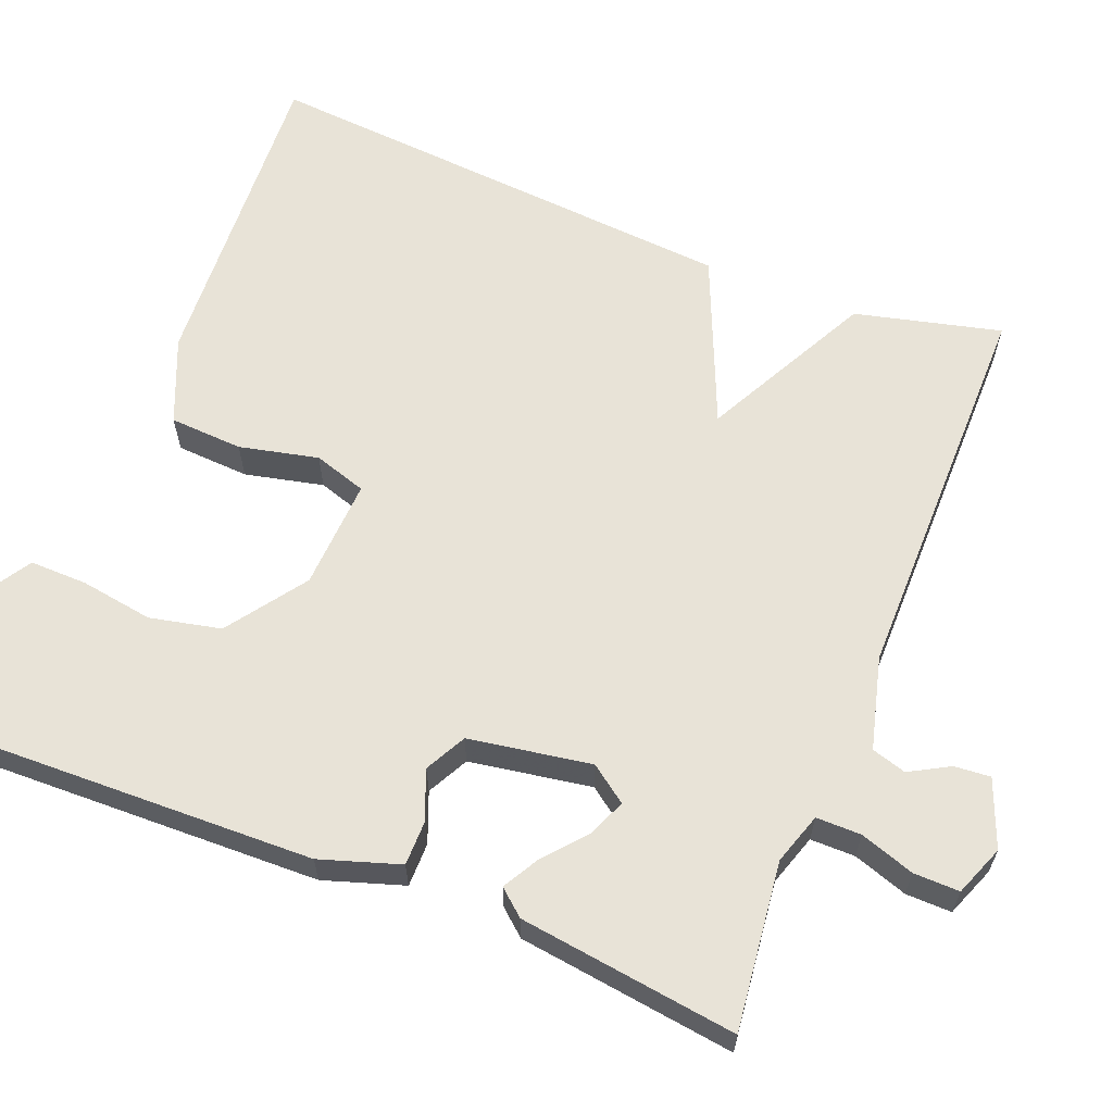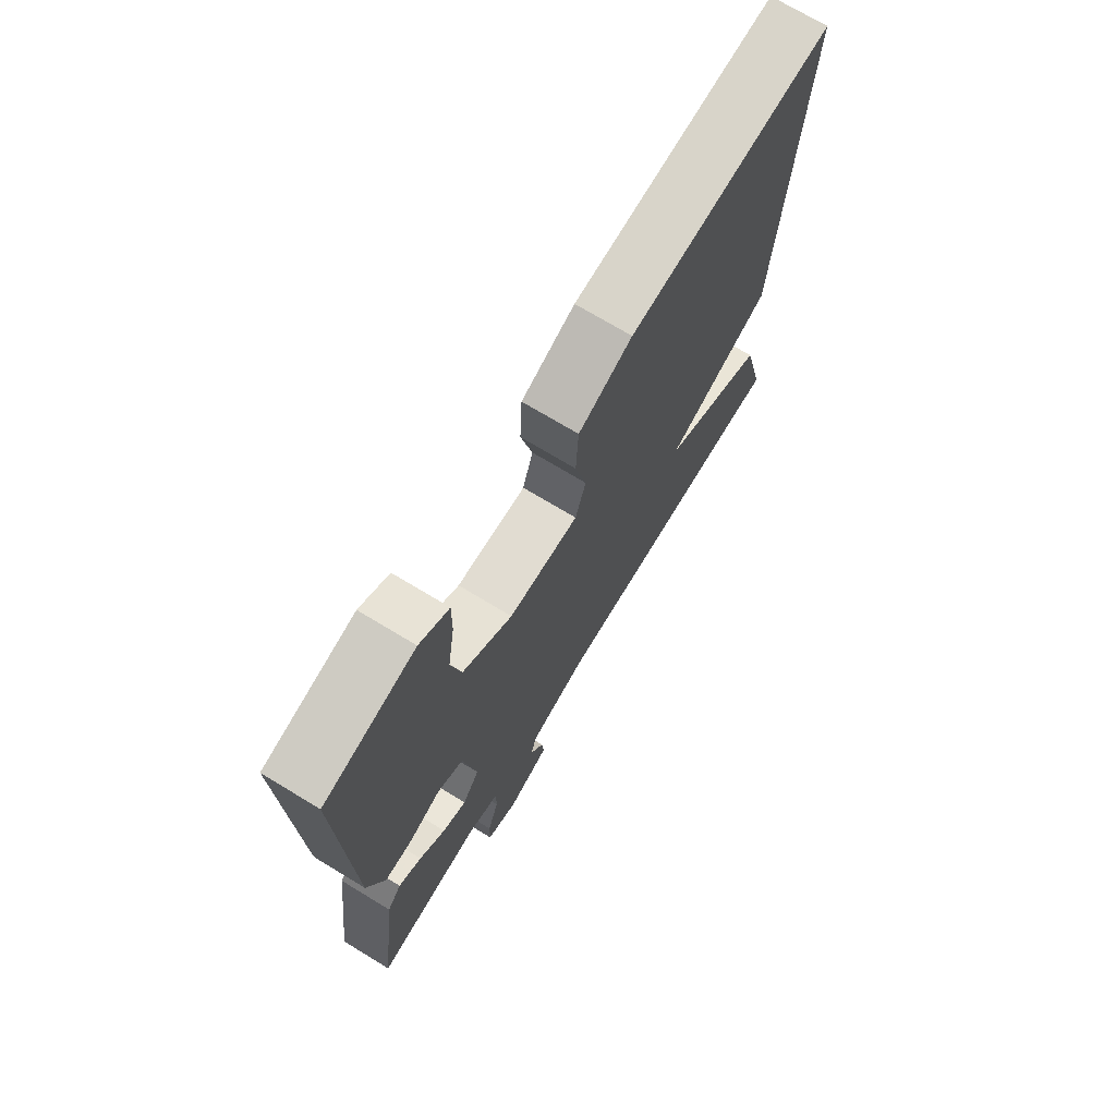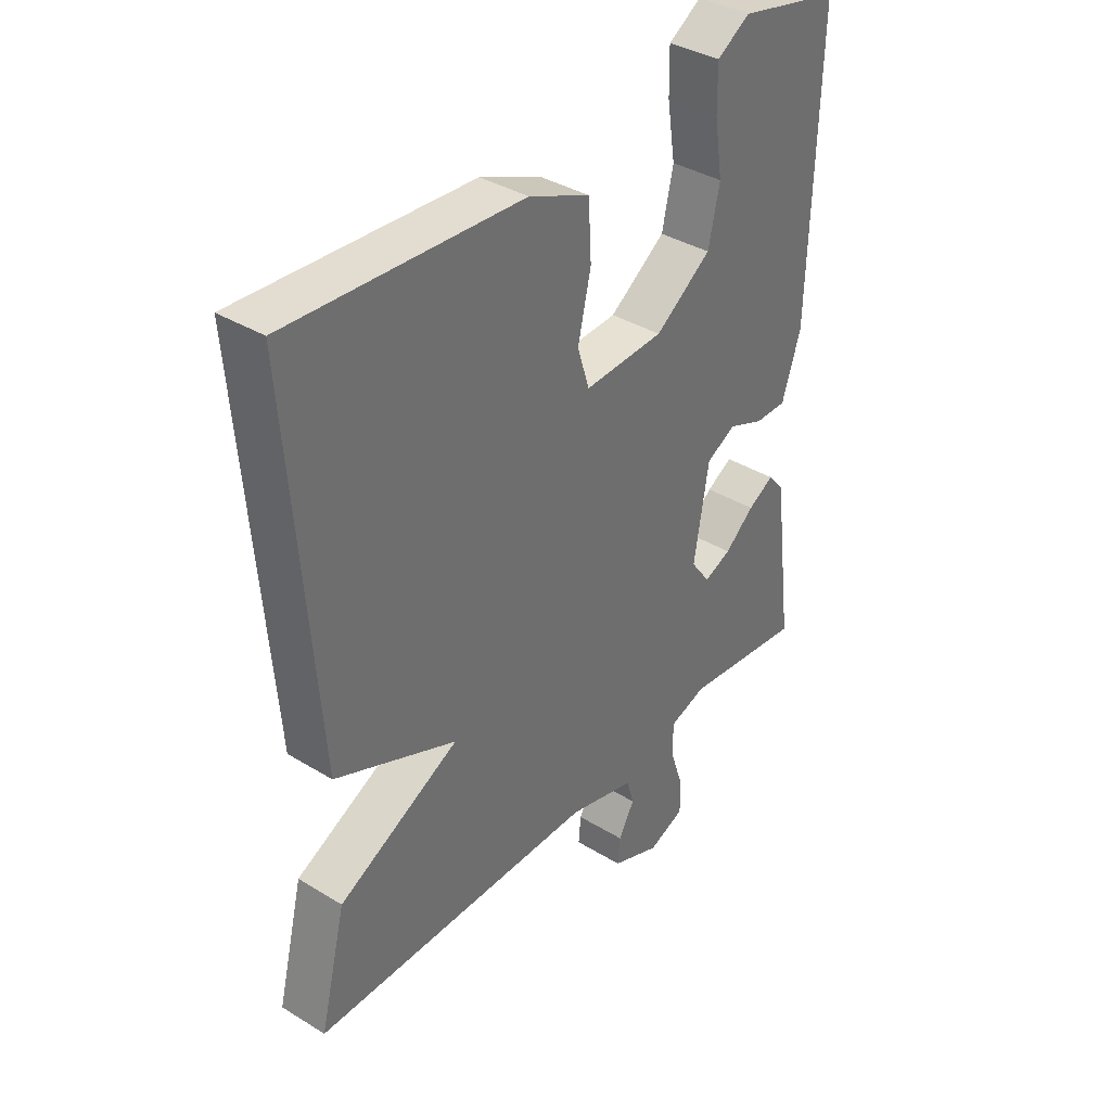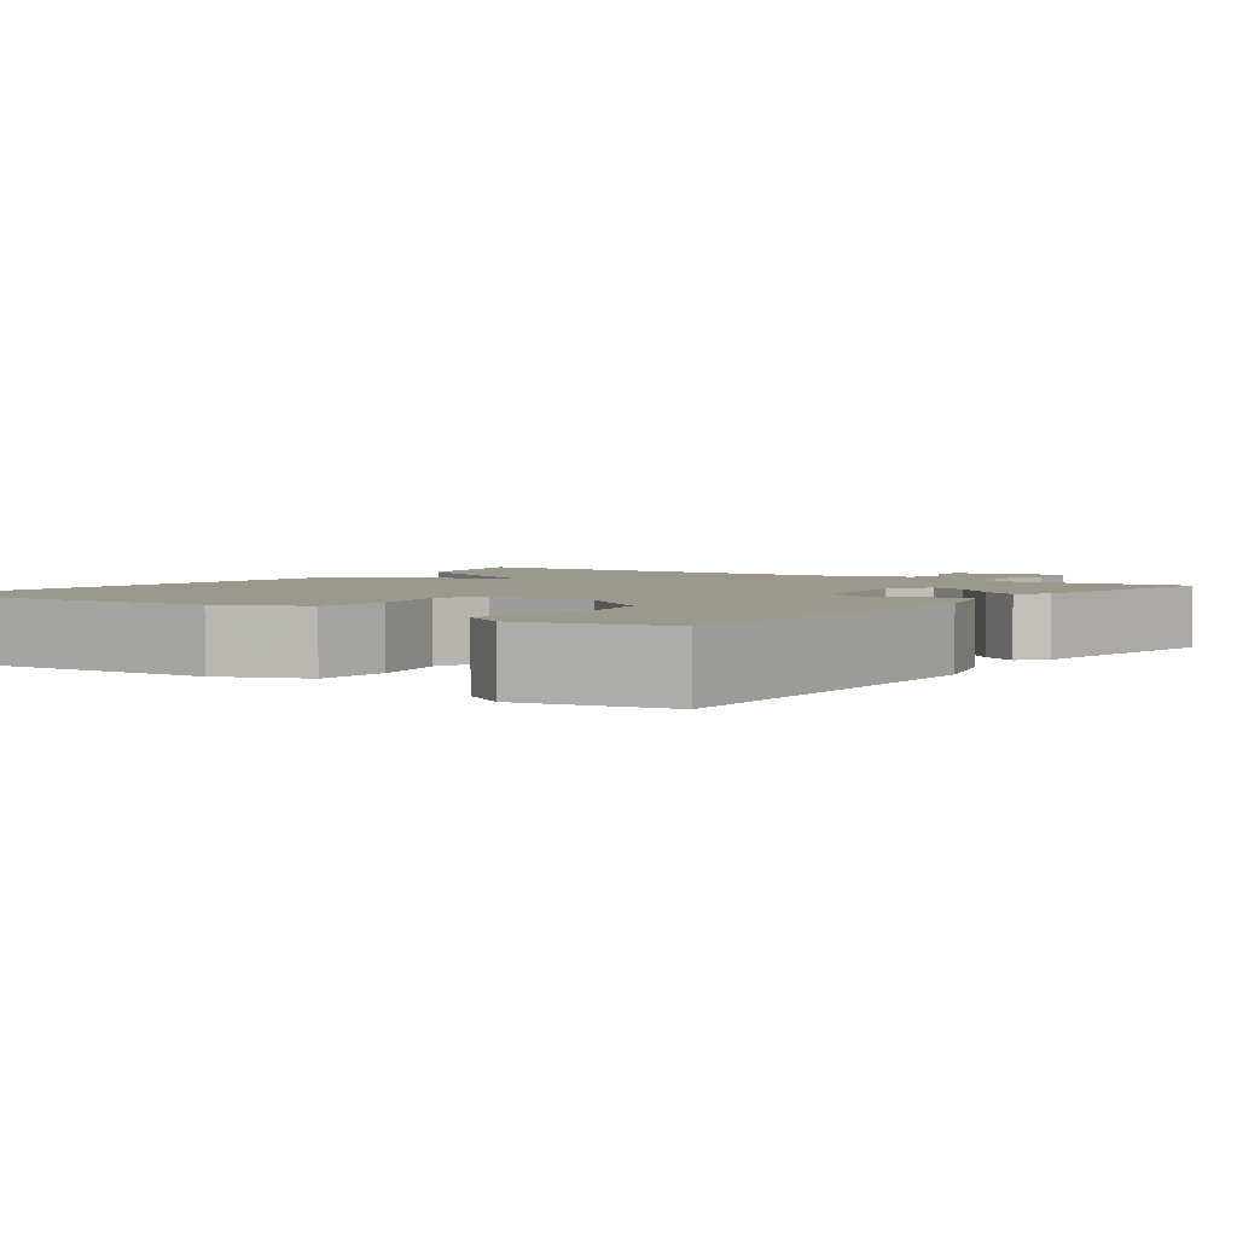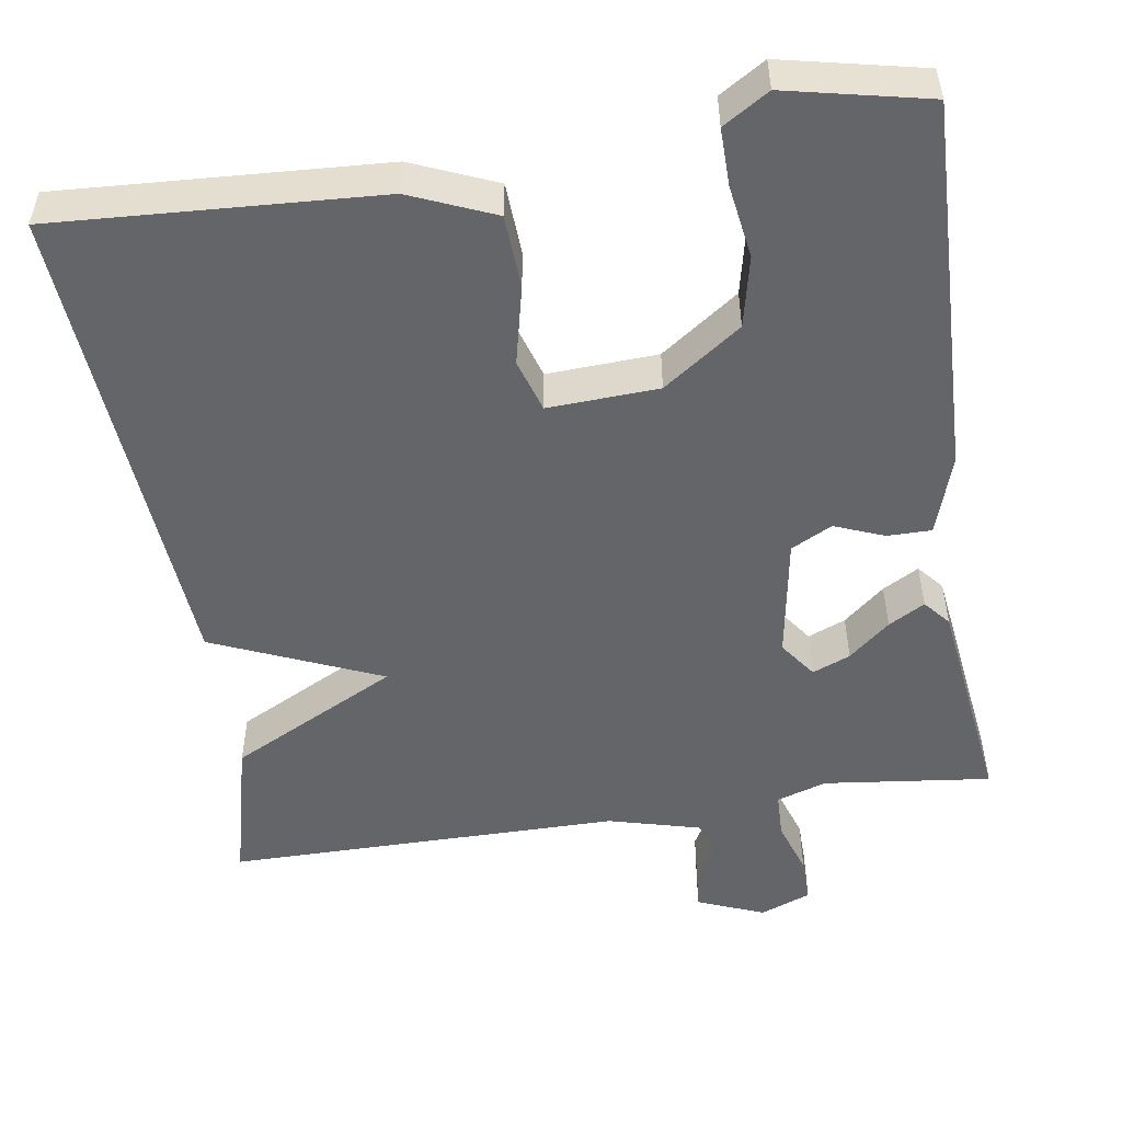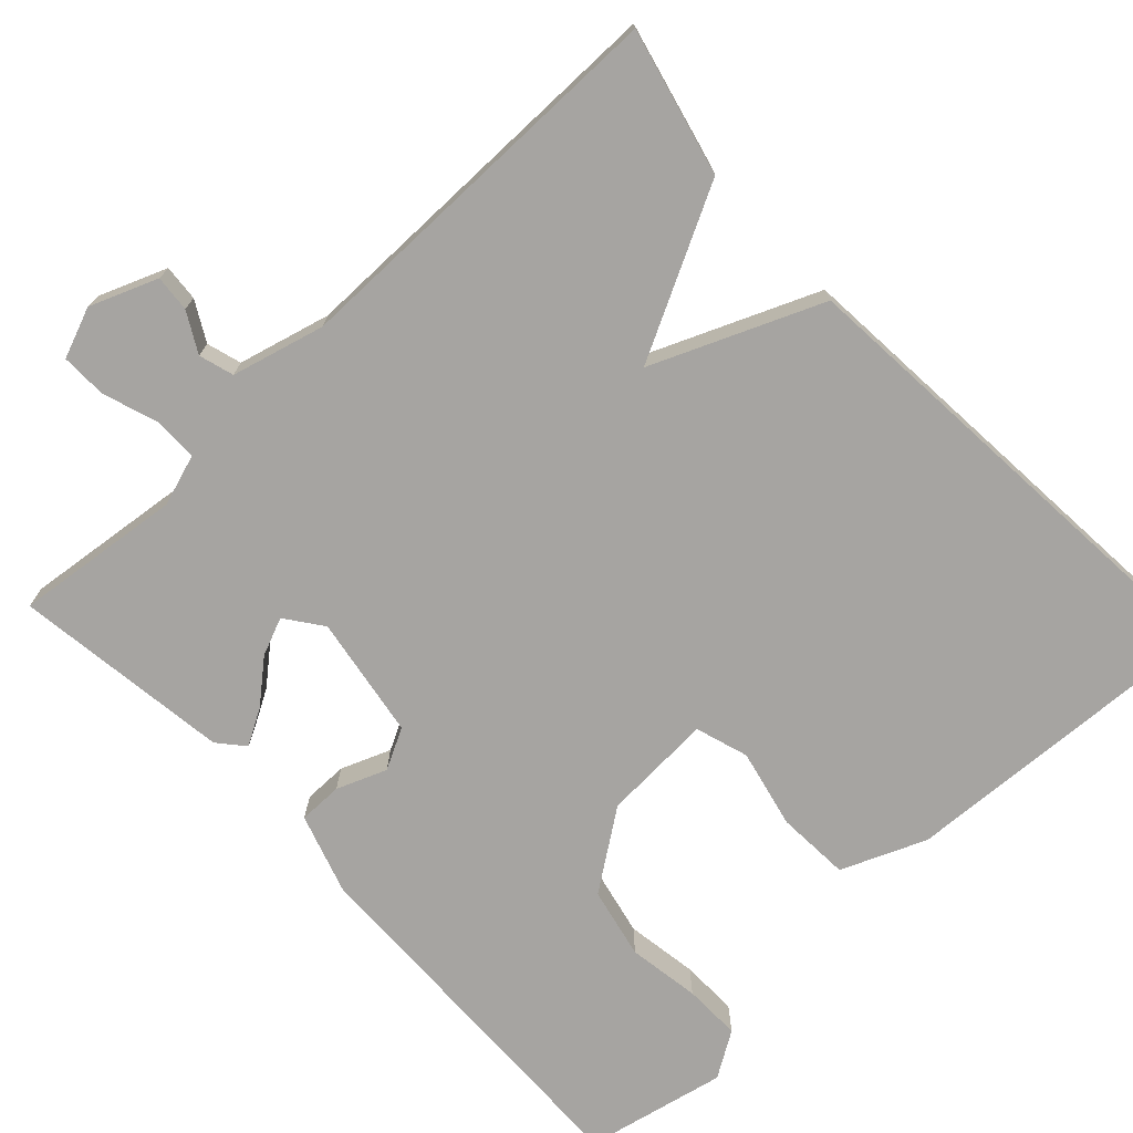
<metadata>
{"format":"obj","ext":"obj","renderer":"f3d","projection":"perspective","resolution":1024,"background":"white","views":[{"elev":62.4,"azim":111.8,"up":"+Y"},{"elev":71.9,"azim":121.2,"up":"+Z"},{"elev":37.2,"azim":-51.8,"up":"+Z"},{"elev":3.1,"azim":36.0,"up":"+Y"},{"elev":-51.4,"azim":8.8,"up":"+Y"},{"elev":-73.5,"azim":-136.7,"up":"+Y"}]}
</metadata>
<code>
v -0.5 0.07 -0.5
v -0.454 0.07 -0.315
v -0.241 0.07 -0.206
v -0.454 0.07 -0.115
v -0.5 0.07 0.5
v -0.091 0.07 0.476
v 0.016 0.07 0.431
v 0.021 0.07 0.338
v -0.002 0.07 0.238
v 0.019 0.07 0.171
v 0.159 0.07 0.178
v 0.258 0.07 0.248
v 0.278 0.07 0.338
v 0.264 0.07 0.43
v 0.263 0.07 0.503
v 0.321 0.07 0.539
v 0.5 0.07 0.5
v 0.486 0.07 0.024
v 0.453 0.07 -0.077
v 0.397 0.07 -0.077
v 0.334 0.07 -0.052
v 0.282 0.07 -0.079
v 0.256 0.07 -0.234
v 0.29 0.07 -0.281
v 0.338 0.07 -0.261
v 0.39 0.07 -0.217
v 0.436 0.07 -0.191
v 0.464 0.07 -0.224
v 0.5 0.07 -0.5
v 0.288 0.07 -0.475
v 0.223 0.07 -0.496
v 0.223 0.07 -0.553
v 0.246 0.07 -0.622
v 0.247 0.07 -0.68
v 0.183 0.07 -0.705
v 0.098 0.07 -0.671
v 0.102 0.07 -0.625
v 0.13 0.07 -0.575
v 0.117 0.07 -0.531
v 0 0.07 -0.5
v -0.5 0 -0.5
v -0.454 0 -0.315
v -0.241 0 -0.206
v -0.454 0 -0.115
v -0.5 0 0.5
v -0.091 0 0.476
v 0.016 0 0.431
v 0.021 0 0.338
v -0.002 0 0.238
v 0.019 0 0.171
v 0.159 0 0.178
v 0.258 0 0.248
v 0.278 0 0.338
v 0.264 0 0.43
v 0.263 0 0.503
v 0.321 0 0.539
v 0.5 0 0.5
v 0.486 0 0.024
v 0.453 0 -0.077
v 0.397 0 -0.077
v 0.334 0 -0.052
v 0.282 0 -0.079
v 0.256 0 -0.234
v 0.29 0 -0.281
v 0.338 0 -0.261
v 0.39 0 -0.217
v 0.436 0 -0.191
v 0.464 0 -0.224
v 0.5 0 -0.5
v 0.288 0 -0.475
v 0.223 0 -0.496
v 0.223 0 -0.553
v 0.246 0 -0.622
v 0.247 0 -0.68
v 0.183 0 -0.705
v 0.098 0 -0.671
v 0.102 0 -0.625
v 0.13 0 -0.575
v 0.117 0 -0.531
v 0 0 -0.5
f 36 37 38
f 35 36 38
f 34 35 38
f 33 34 38
f 32 33 38
f 31 32 38 39
f 28 29 30
f 27 28 30
f 26 27 30
f 25 26 30
f 24 25 30 31
f 31 39 40
f 24 31 40
f 23 24 40
f 19 20 21
f 18 19 21
f 17 18 21
f 16 17 21
f 15 16 21
f 13 14 15
f 13 15 21
f 12 13 21 22
f 7 8 9
f 6 7 9
f 5 6 9
f 4 5 9
f 3 4 9
f 3 9 10
f 1 2 3
f 40 1 3
f 23 40 3
f 22 23 3
f 11 12 22 3
f 3 10 11
f 78 77 76
f 78 76 75
f 78 75 74
f 78 74 73
f 78 73 72
f 79 78 72 71
f 70 69 68
f 70 68 67
f 70 67 66
f 70 66 65
f 71 70 65 64
f 80 79 71
f 80 71 64
f 80 64 63
f 61 60 59
f 61 59 58
f 61 58 57
f 61 57 56
f 61 56 55
f 55 54 53
f 61 55 53
f 62 61 53 52
f 49 48 47
f 49 47 46
f 49 46 45
f 49 45 44
f 49 44 43
f 50 49 43
f 43 42 41
f 43 41 80
f 43 80 63
f 43 63 62
f 43 62 52 51
f 51 50 43
f 1 41 42 2
f 2 42 43 3
f 3 43 44 4
f 4 44 45 5
f 5 45 46 6
f 6 46 47 7
f 7 47 48 8
f 8 48 49 9
f 9 49 50 10
f 10 50 51 11
f 11 51 52 12
f 12 52 53 13
f 13 53 54 14
f 14 54 55 15
f 15 55 56 16
f 16 56 57 17
f 17 57 58 18
f 18 58 59 19
f 19 59 60 20
f 20 60 61 21
f 21 61 62 22
f 22 62 63 23
f 23 63 64 24
f 24 64 65 25
f 25 65 66 26
f 26 66 67 27
f 27 67 68 28
f 28 68 69 29
f 29 69 70 30
f 30 70 71 31
f 31 71 72 32
f 32 72 73 33
f 33 73 74 34
f 34 74 75 35
f 35 75 76 36
f 36 76 77 37
f 37 77 78 38
f 38 78 79 39
f 39 79 80 40
f 40 80 41 1

</code>
